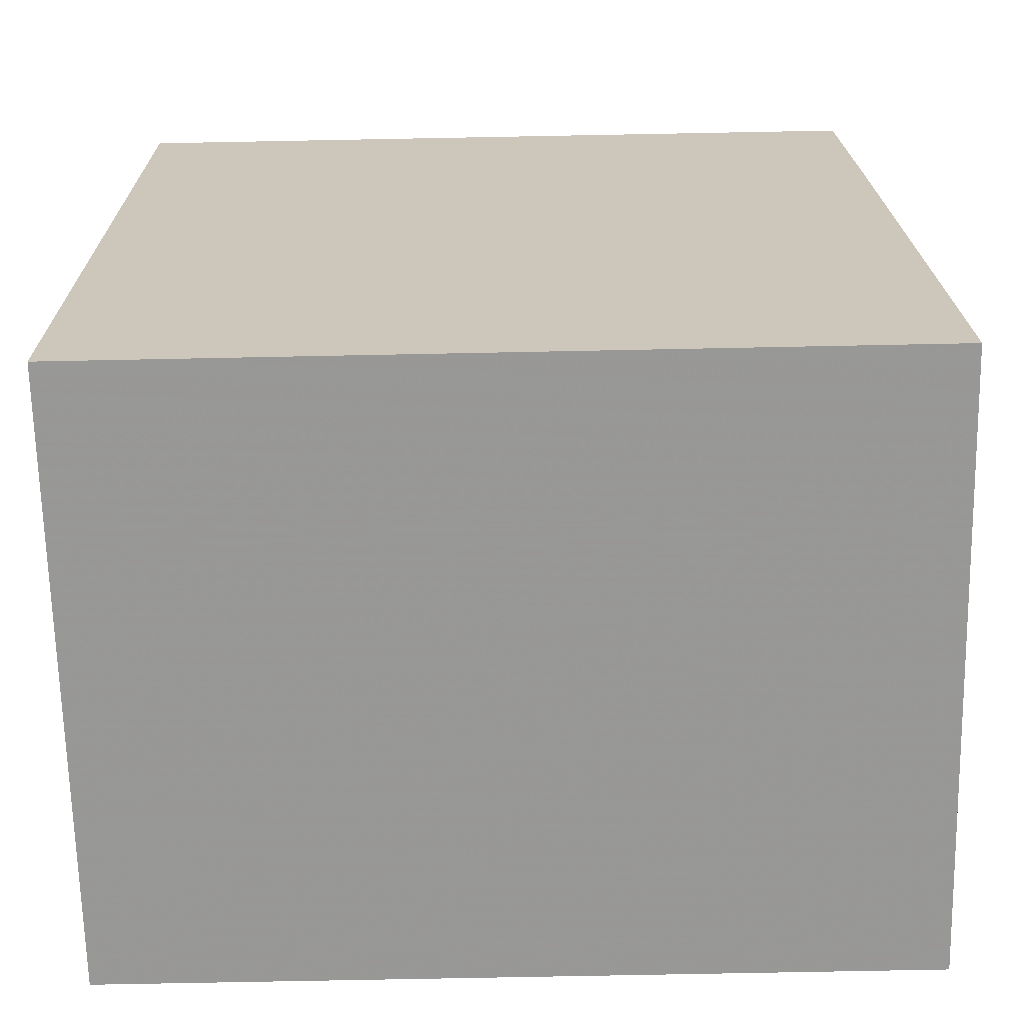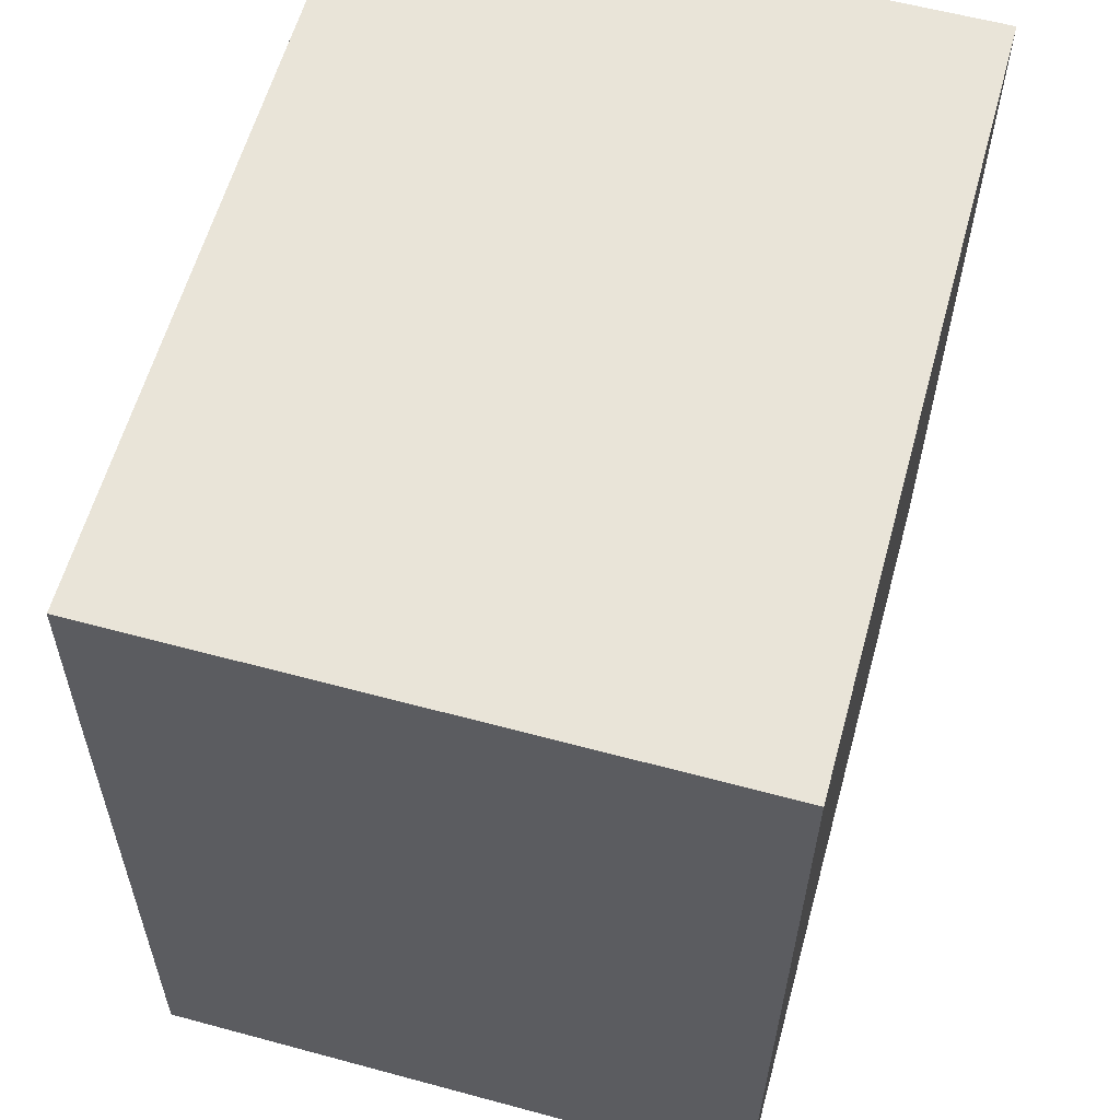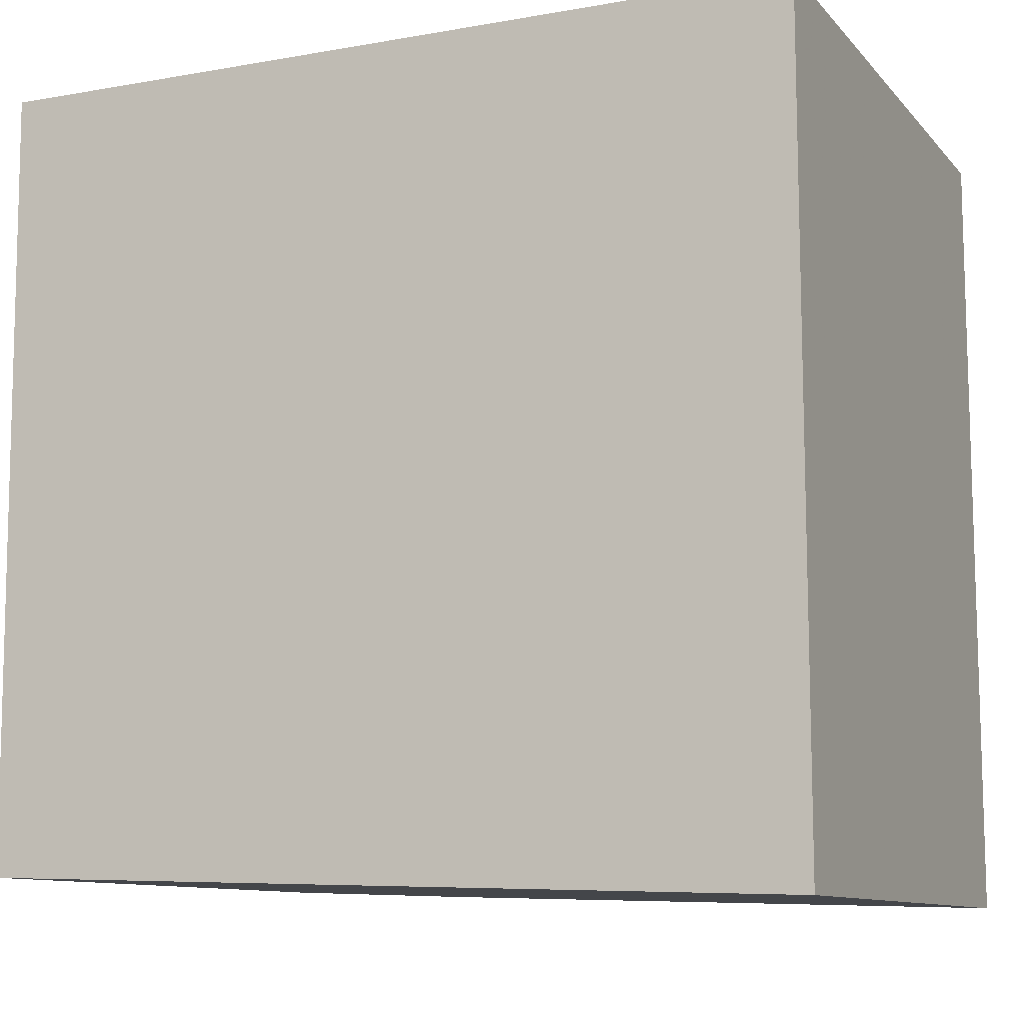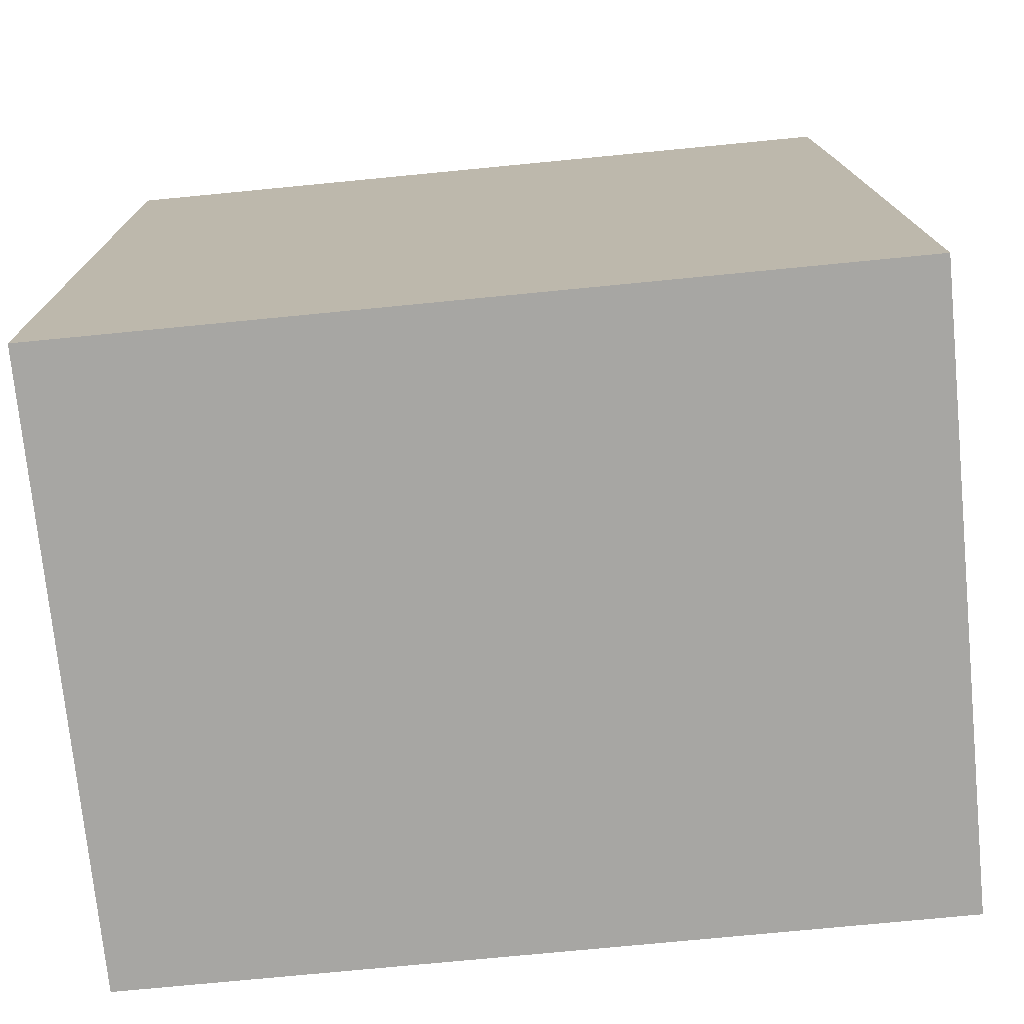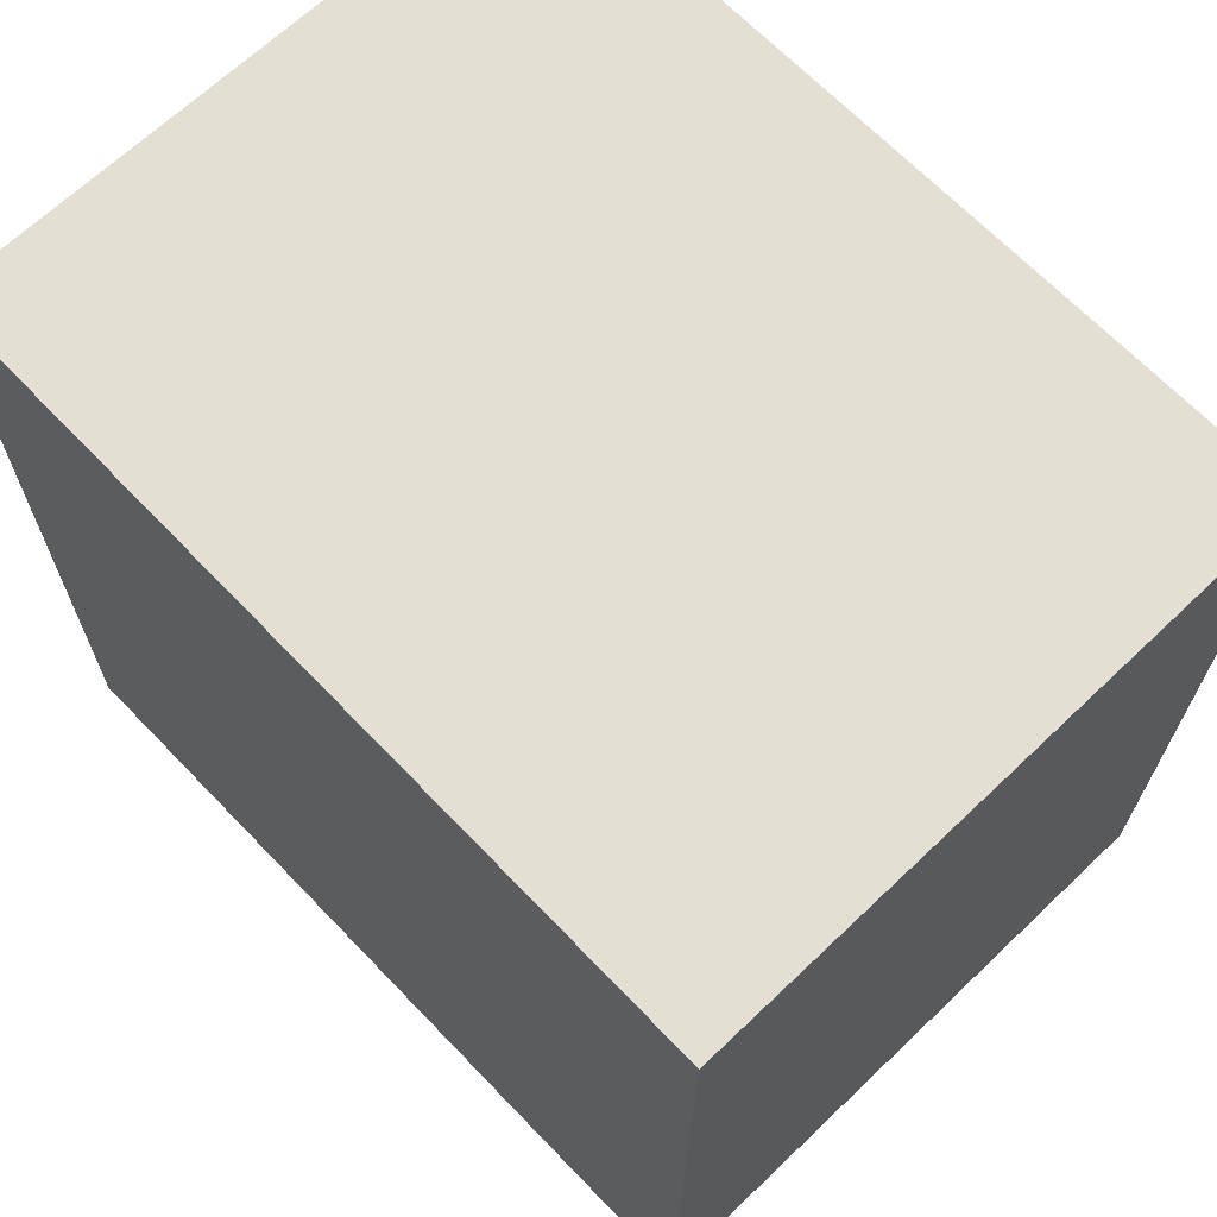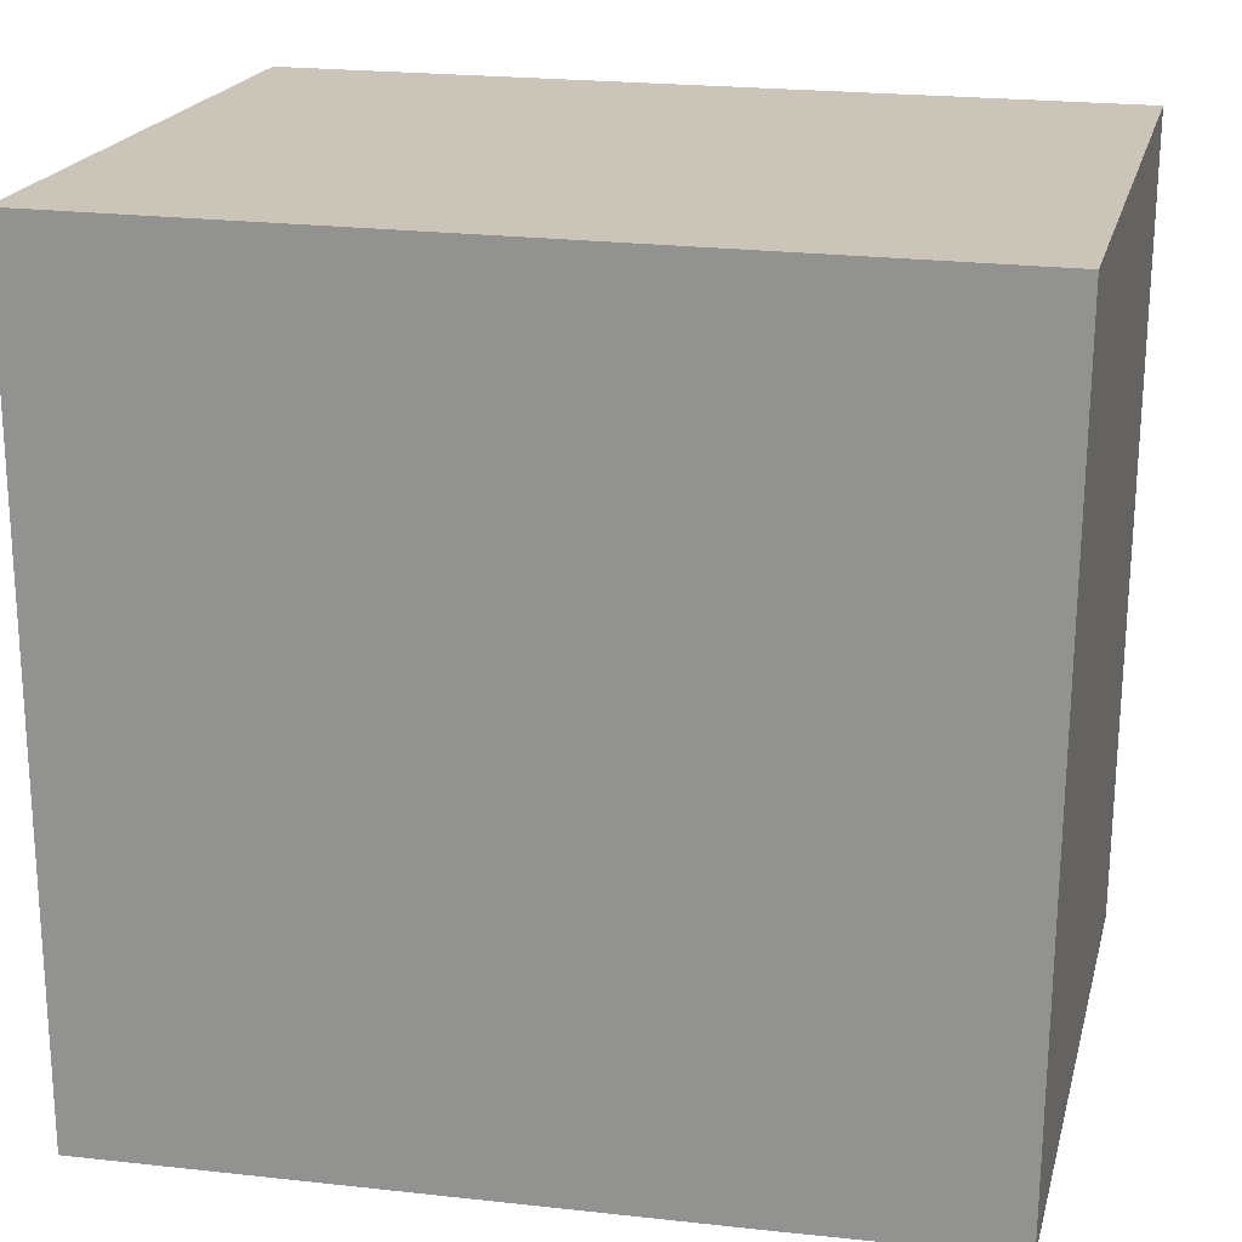
<metadata>
{"format":"obj","ext":"obj","renderer":"f3d","projection":"perspective","resolution":1024,"background":"white","views":[{"elev":-68.4,"azim":-88.8,"up":"+Z"},{"elev":59.9,"azim":15.4,"up":"+Z"},{"elev":-10.4,"azim":114.0,"up":"+Y"},{"elev":-74.1,"azim":-84.4,"up":"+Z"},{"elev":67.0,"azim":-43.7,"up":"+Y"},{"elev":20.5,"azim":-76.2,"up":"+Y"}]}
</metadata>
<code>
v 0.007559 -0.02762 0.2076
v 0.00756 -0.02946 0.1474
v 0.007576 0.03019 0.1474
v -0.03788 0.03019 0.208
v -0.03786 -0.02811 0.1925
v 0.007576 0.03019 0.208
v -0.03786 -0.02758 0.2076
v -0.03788 0.03019 0.1474
v -0.03786 -0.02942 0.1474
f 5 2 1
f 6 3 4
f 6 4 1
f 6 1 2
f 6 2 3
f 7 5 1
f 7 1 4
f 7 4 5
f 8 4 3
f 9 2 5
f 9 5 4
f 9 4 8
f 9 8 3
f 9 3 2

</code>
